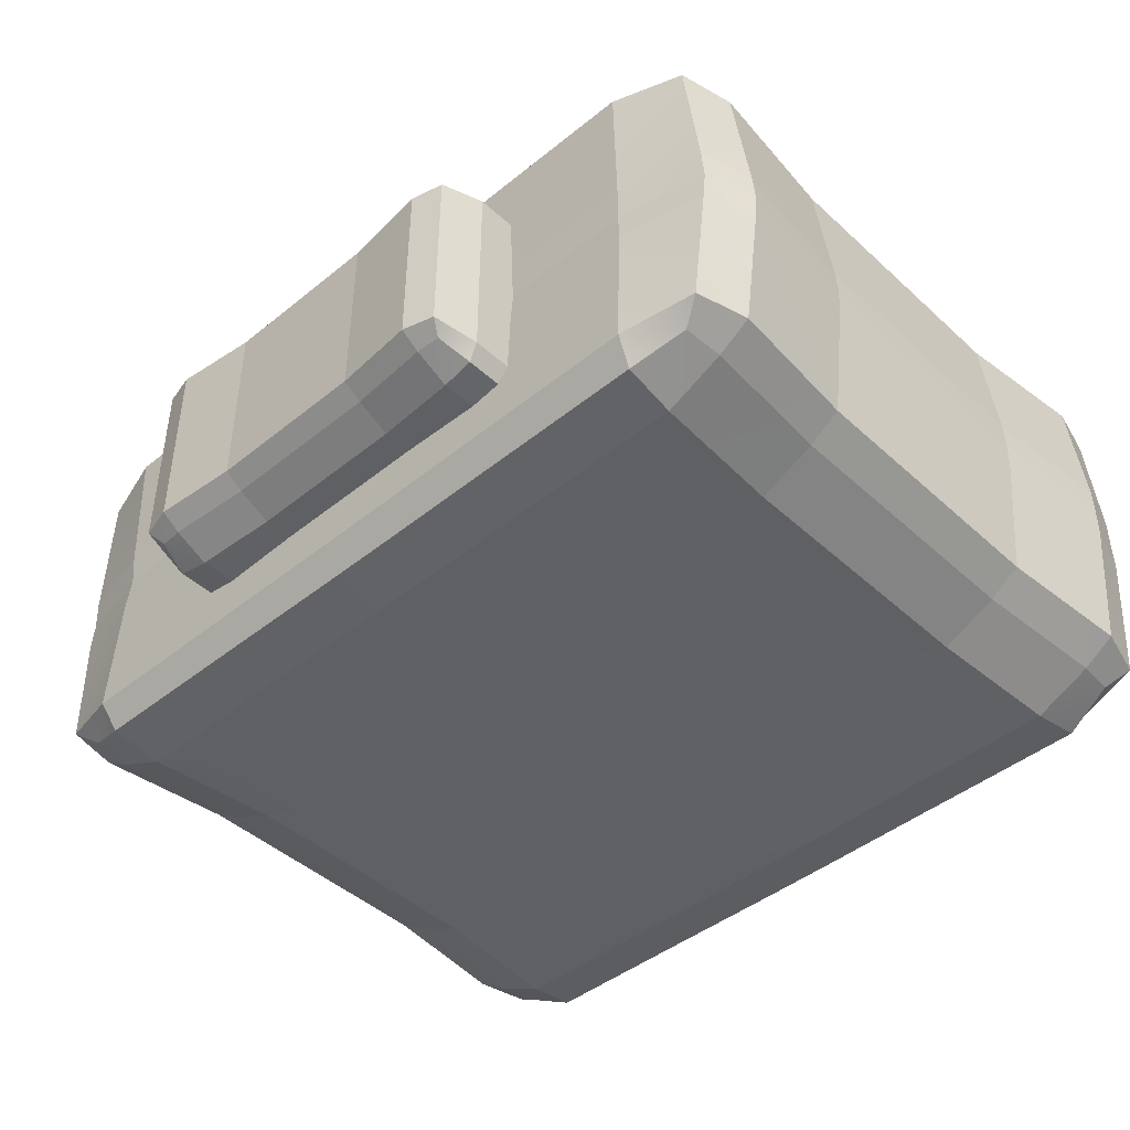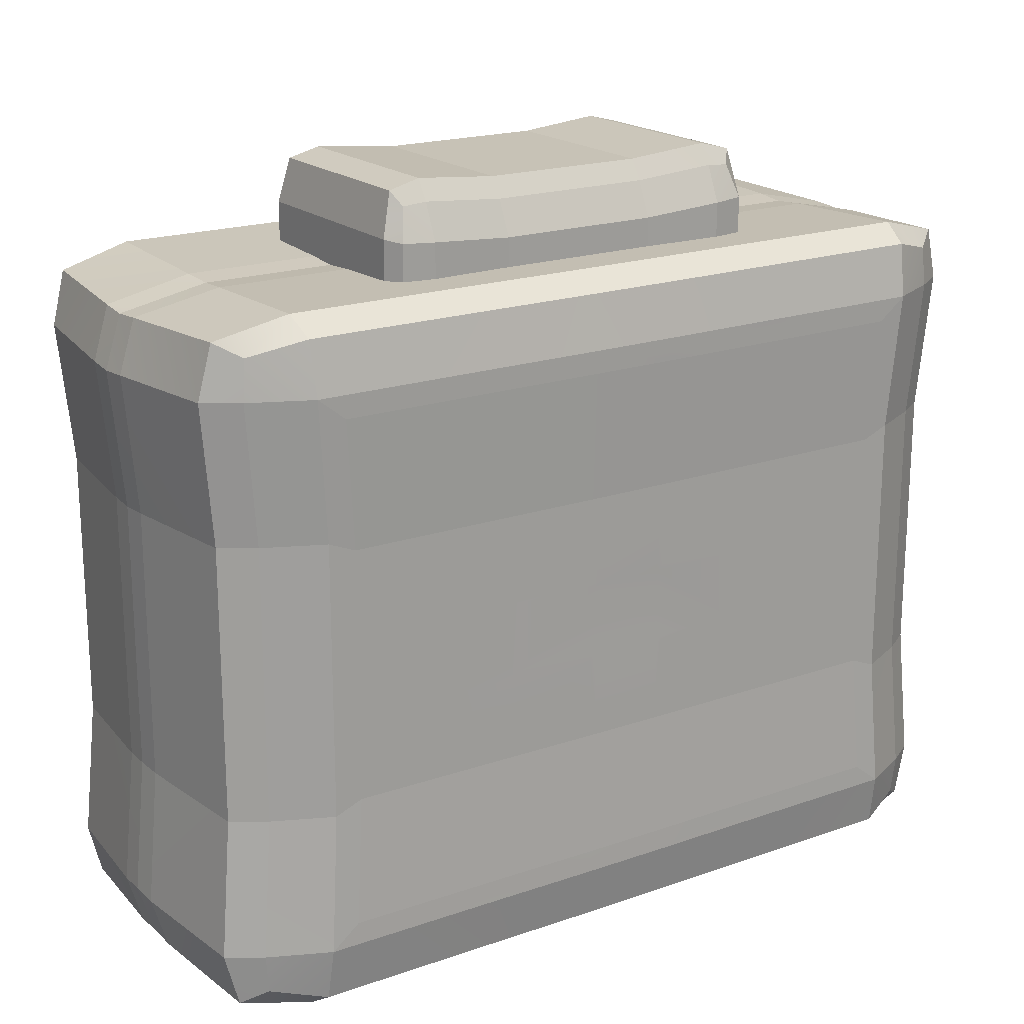
<metadata>
{"format":"obj","ext":"obj","renderer":"f3d","projection":"perspective","resolution":1024,"background":"white","views":[{"elev":-44.5,"azim":-136.7,"up":"+Z"},{"elev":19.3,"azim":-33.2,"up":"+Y"}]}
</metadata>
<code>
o FirstAidKit_firstaidkit
v 33.55 36.03 15.63
v -27.63 -27.33 19.8
v 33.55 -21.74 15.63
v 32.22 21.47 15.19
v -55.99 21.47 15.19
v -57.32 -21.74 15.63
v -27.63 41.61 19.8
v -57.32 36.03 15.63
v -55.99 -7.182 15.19
v 32.22 -7.182 15.19
v -55.89 -27.33 15.81
v -53.81 36.03 17.89
v 32.18 41.61 15.81
v 30.11 -21.74 17.89
v -48.27 43.47 16.89
v -48.27 -29.19 16.89
v -47.6 -21.74 20.67
v 24.42 -21.74 20.67
v 25.09 43.47 16.89
v 25.09 -29.19 16.89
v -53.81 -21.74 17.89
v -52.59 21.47 17.39
v 30.11 36.03 17.89
v 28.88 -7.182 17.39
v -47.6 36.03 20.67
v -46.56 -7.182 20.1
v 24.42 36.03 20.67
v 23.37 -7.182 20.1
v -16.72 -27.33 19.88
v -16.72 41.61 19.88
v -55.89 41.61 15.81
v 32.18 -27.33 15.81
v -16.69 -21.74 20.85
v -16.79 -29.19 16.98
v -16.69 36.03 20.85
v -16.79 43.47 16.98
v -27.53 -21.74 20.76
v -52.59 -7.182 17.39
v 28.88 21.47 17.39
v -46.56 21.47 20.1
v 23.37 21.47 20.1
v 23.37 2.368 20.1
v 23.37 11.92 20.1
v -53.44 -25.88 17.59
v -53.44 40.17 17.59
v 29.78 -25.88 17.59
v 29.78 40.17 17.59
v -47.83 -27.33 19.72
v -47.83 41.61 19.72
v 24.65 -27.33 19.72
v 24.65 41.61 19.72
v -46.56 2.368 20.1
v -46.56 11.92 20.1
v 28.88 2.368 17.39
v 28.88 11.92 17.39
v -52.59 11.92 17.39
v -52.59 2.368 17.39
v -27.82 -29.19 16.93
v -27.53 36.03 20.76
v -27.82 43.47 16.93
v 32.22 11.92 15.19
v 32.22 2.368 15.19
v -55.99 11.92 15.19
v -55.99 2.368 15.19
v -6.35 43.47 16.98
v -6.444 36.03 20.85
v -6.35 -29.19 16.98
v -6.444 -21.74 20.85
v -6.412 41.61 19.88
v -6.412 -27.33 19.88
v 4.666 43.47 16.93
v 4.371 36.03 20.76
v 4.666 -29.19 16.93
v 4.371 -21.74 20.76
v 4.472 -27.33 19.8
v 4.472 41.61 19.8
v 3.064 33.66 20.73
v 21.47 33.66 20.64
v -26.22 33.66 20.73
v -25.8 20.29 20.2
v -44.65 33.66 20.64
v 20.5 20.29 20.12
v 20.5 11.53 20.12
v 20.5 2.759 20.12
v 3.064 -19.38 20.73
v 21.47 -19.38 20.64
v -26.22 -19.38 20.73
v -44.65 -19.38 20.64
v 2.634 20.29 20.2
v -43.69 20.29 20.12
v -25.8 -6.008 20.2
v -25.8 11.53 20.2
v 2.634 -6.008 20.2
v 20.5 -6.008 20.12
v -43.69 -6.008 20.12
v -43.69 11.53 20.12
v -25.8 2.759 20.2
v -43.69 2.759 20.12
v -16.14 -6.008 20.28
v -16.27 -19.38 20.81
v -16.14 20.29 20.28
v -16.14 11.53 20.28
v -16.14 2.759 20.28
v -7.004 2.759 20.28
v -7.004 11.53 20.28
v -16.27 33.66 20.81
v -6.866 33.66 20.81
v -6.866 -19.38 20.81
v -7.004 20.29 20.28
v -7.004 -6.008 20.28
v 2.634 11.53 20.2
v 2.634 2.759 20.2
v -57.49 21.26 1.634
v 33.64 11.85 1.634
v -58.87 -21.33 1.766
v 33.64 2.437 1.634
v -57.49 11.85 1.634
v -57.49 2.437 1.634
v 33.64 21.26 1.634
v 35.01 -21.33 1.766
v -27.8 -28.67 2.158
v 35.01 35.62 1.766
v -58.87 35.62 1.766
v -57.49 -6.977 1.634
v 33.64 -6.977 1.634
v -27.8 42.95 2.158
v -16.82 -28.67 2.172
v -57.19 -26.83 1.82
v -57.19 41.12 1.82
v 33.4 -26.83 1.82
v 33.4 41.12 1.82
v -48.16 42.95 2.145
v -48.16 -28.67 2.145
v 24.89 42.95 2.145
v 24.89 -28.67 2.145
v -16.82 42.95 2.172
v -6.43 -28.67 2.172
v -6.43 42.95 2.172
v 4.552 -28.67 2.158
v 4.552 42.95 2.158
v -25.16 10.84 20.21
v -25.16 3.444 20.21
v -15.48 19.62 20.28
v -15.48 10.84 20.28
v -15.48 3.444 20.28
v -15.48 -5.337 20.28
v -7.657 3.444 20.28
v -7.657 10.84 20.28
v -7.657 19.62 20.28
v -7.657 -5.337 20.28
v 1.995 10.84 20.21
v 1.995 3.444 20.21
v 33.55 36.03 -18.17
v -27.63 -27.33 -22.34
v 33.55 -21.74 -18.17
v 32.22 21.47 -17.73
v -55.99 21.47 -17.73
v -57.32 -21.74 -18.17
v -27.63 41.61 -22.34
v -57.32 36.03 -18.17
v -55.99 -7.182 -17.73
v 32.22 -7.182 -17.73
v -55.89 -27.33 -18.35
v -53.81 36.03 -20.42
v 32.18 41.61 -18.35
v 30.11 -21.74 -20.42
v -48.27 43.47 -19.43
v -48.27 -29.19 -19.43
v -47.6 -21.74 -23.21
v 24.42 -21.74 -23.21
v 25.09 43.47 -19.43
v 25.09 -29.19 -19.43
v -53.81 -21.74 -20.42
v -52.59 21.47 -19.93
v 30.11 36.03 -20.42
v 28.88 -7.182 -19.93
v -47.6 36.03 -23.21
v -46.56 -7.182 -22.64
v 24.42 36.03 -23.21
v 23.37 -7.182 -22.64
v -16.72 -27.33 -22.42
v -16.72 41.61 -22.42
v -55.89 41.61 -18.35
v 32.18 -27.33 -18.35
v -16.69 -21.74 -23.38
v -16.79 -29.19 -19.51
v -16.69 36.03 -23.38
v -16.79 43.47 -19.51
v -27.53 -21.74 -23.3
v -52.59 -7.182 -19.93
v 28.88 21.47 -19.93
v -46.56 21.47 -22.64
v 23.37 21.47 -22.64
v 23.37 2.368 -22.64
v 23.37 11.92 -22.64
v -53.44 -25.88 -20.13
v -53.44 40.17 -20.13
v 29.78 -25.88 -20.13
v 29.78 40.17 -20.13
v -47.83 -27.33 -22.26
v -47.83 41.61 -22.26
v 24.65 -27.33 -22.26
v 24.65 41.61 -22.26
v -46.56 2.368 -22.64
v -46.56 11.92 -22.64
v 28.88 2.368 -19.93
v 28.88 11.92 -19.93
v -52.59 11.92 -19.93
v -52.59 2.368 -19.93
v -27.82 -29.19 -19.47
v -27.53 36.03 -23.3
v -27.82 43.47 -19.47
v 32.22 11.92 -17.73
v 32.22 2.368 -17.73
v -55.99 11.92 -17.73
v -55.99 2.368 -17.73
v -6.35 43.47 -19.51
v -6.444 36.03 -23.38
v -6.35 -29.19 -19.51
v -6.444 -21.74 -23.38
v -6.412 41.61 -22.42
v -6.412 -27.33 -22.42
v 4.666 43.47 -19.47
v 4.371 36.03 -23.3
v 4.666 -29.19 -19.47
v 4.371 -21.74 -23.3
v 4.472 -27.33 -22.34
v 4.472 41.61 -22.34
v 3.064 33.66 -23.26
v 21.47 33.66 -23.18
v -26.22 33.66 -23.26
v -25.8 20.29 -22.74
v -44.65 33.66 -23.18
v 20.5 20.29 -22.66
v 20.5 11.53 -22.66
v 20.5 2.759 -22.66
v 3.064 -19.38 -23.26
v 21.47 -19.38 -23.18
v -26.22 -19.38 -23.26
v -44.65 -19.38 -23.18
v 2.634 20.29 -22.74
v -43.69 20.29 -22.66
v -25.8 -6.008 -22.74
v -25.8 11.53 -22.74
v 2.634 -6.008 -22.74
v 20.5 -6.008 -22.66
v -43.69 -6.008 -22.66
v -43.69 11.53 -22.66
v -25.8 2.759 -22.74
v -43.69 2.759 -22.66
v -16.14 -6.008 -22.82
v -16.27 -19.38 -23.35
v -16.14 20.29 -22.82
v -16.14 11.53 -22.82
v -16.14 2.759 -22.82
v -7.004 2.759 -22.82
v -7.004 11.53 -22.82
v -16.27 33.66 -23.35
v -6.866 33.66 -23.35
v -6.866 -19.38 -23.35
v -7.004 20.29 -22.82
v -7.004 -6.008 -22.82
v 2.634 11.53 -22.74
v 2.634 2.759 -22.74
v -57.49 21.26 -4.172
v 33.64 11.85 -4.172
v -58.87 -21.33 -4.304
v 33.64 2.437 -4.172
v -57.49 11.85 -4.172
v -57.49 2.437 -4.172
v 33.64 21.26 -4.172
v 35.01 -21.33 -4.304
v -27.8 -28.67 -4.696
v 35.01 35.62 -4.304
v -58.87 35.62 -4.304
v -57.49 -6.977 -4.172
v 33.64 -6.977 -4.172
v -27.8 42.95 -4.696
v -16.82 -28.67 -4.71
v -57.19 -26.83 -4.358
v -57.19 41.12 -4.358
v 33.4 -26.83 -4.358
v 33.4 41.12 -4.358
v -48.16 42.95 -4.683
v -48.16 -28.67 -4.683
v 24.89 42.95 -4.683
v 24.89 -28.67 -4.683
v -16.82 42.95 -4.71
v -6.43 -28.67 -4.71
v -6.43 42.95 -4.71
v 4.552 -28.67 -4.696
v 4.552 42.95 -4.696
v -25.16 10.84 -22.74
v -25.16 3.444 -22.74
v -15.48 19.62 -22.82
v -15.48 10.84 -22.82
v -15.48 3.444 -22.82
v -15.48 -5.337 -22.82
v -7.657 3.444 -22.82
v -7.657 10.84 -22.82
v -7.657 19.62 -22.82
v -7.657 -5.337 -22.82
v 1.995 10.84 -22.74
v 1.995 3.444 -22.74
v -57.62 11.82 -1.269
v -57.62 2.47 -1.269
v -27.7 -28.41 -1.269
v -57.62 -6.876 -1.269
v 33.91 -6.914 -1.269
v -16.77 -28.41 -1.269
v -57.27 40.88 -1.269
v 33.52 -26.59 -1.269
v -6.428 42.7 -1.269
v 4.495 42.7 -1.269
v -57.62 21.16 -1.269
v 33.91 11.83 -1.269
v -58.99 -21.13 -1.269
v 33.91 2.457 -1.269
v 33.91 21.2 -1.269
v 35.29 -21.2 -1.269
v 35.29 35.49 -1.269
v -58.99 35.41 -1.269
v -27.7 42.7 -1.269
v -57.27 -26.59 -1.269
v 33.52 40.88 -1.269
v -47.96 42.7 -1.269
v -47.96 -28.41 -1.269
v 24.73 42.7 -1.269
v 24.73 -28.41 -1.269
v -16.77 42.7 -1.269
v -6.428 -28.41 -1.269
v 4.495 -28.41 -1.269
v 5.368 52.81 -11.46
v -29.46 52.81 -11.46
v -3.411 52.01 -11.19
v -3.411 52.01 8.656
v -29.46 52.81 8.92
v 5.368 52.81 8.92
v -20.68 52.01 8.656
v -20.68 52.01 -11.19
v -32.83 51.94 9.029
v 5.368 50.69 10.28
v 8.734 51.94 -11.57
v -29.46 50.69 -12.82
v 9.857 47.35 9.677
v -33.95 47.35 9.677
v -29.46 46.95 11.96
v -29.46 46.95 -14.49
v -29.46 50.69 10.28
v -3.411 49.95 9.979
v 5.368 50.69 -12.82
v -20.68 49.95 -12.52
v 5.368 46.95 11.96
v -20.68 46.32 11.61
v 5.368 46.95 -14.49
v -20.68 46.32 -14.15
v -32.83 51.94 -11.57
v 8.734 51.94 9.029
v 9.856 47.35 -12.21
v -33.95 47.35 -12.21
v -20.68 49.95 9.979
v -3.411 49.95 -12.52
v -3.411 46.32 11.61
v -3.411 46.32 -14.15
v -31.95 50.46 10.1
v 7.862 50.46 10.1
v -31.95 50.46 -12.64
v 7.862 50.46 -12.64
v -32.83 47.08 -13.92
v 8.734 47.08 -13.92
v -32.83 47.08 11.39
v 8.734 47.08 11.39
v 9.857 40.61 9.677
v -33.95 40.61 9.677
v -29.46 40.21 11.96
v -29.46 40.21 -14.49
v 5.368 40.21 11.96
v -20.68 39.58 11.61
v 5.368 40.21 -14.49
v -20.68 39.58 -14.15
v 9.856 40.61 -12.21
v -33.95 40.61 -12.21
v -3.411 39.58 11.61
v -3.411 39.58 -14.15
v -32.83 40.35 -13.92
v 8.734 40.35 -13.92
v -32.83 40.35 11.39
v 8.734 40.35 11.39
f 123 5 8
f 45 25 49
f 8 129 123
f 53 22 56
f 3 130 120
f 32 135 130
f 31 132 129
f 27 76 72
f 7 25 59
f 17 44 48
f 47 27 23
f 55 41 43
f 133 11 128
f 18 46 14
f 134 13 131
f 42 24 54
f 39 27 41
f 24 18 14
f 29 68 33
f 115 9 124
f 75 18 74
f 17 2 37
f 25 22 40
f 38 17 26
f 36 138 136
f 125 62 10
f 52 56 57
f 114 62 116
f 64 117 118
f 124 64 118
f 128 6 115
f 10 120 125
f 135 73 139
f 58 133 121
f 71 134 140
f 131 1 122
f 38 52 57
f 54 43 42
f 119 61 114
f 122 4 119
f 132 60 126
f 30 59 35
f 30 66 69
f 37 29 33
f 137 34 127
f 70 74 68
f 72 69 66
f 63 113 117
f 67 139 73
f 65 140 138
f 137 310 331
f 326 126 323
f 136 60 36
f 325 122 321
f 140 328 314
f 121 327 307
f 329 139 332
f 324 115 317
f 58 127 34
f 330 138 313
f 328 131 325
f 327 128 324
f 129 326 311
f 130 329 312
f 120 312 320
f 123 311 322
f 144 142 145
f 144 147 148
f 144 149 143
f 150 145 146
f 152 148 147
f 137 332 139
f 138 314 313
f 136 323 126
f 127 307 310
f 275 157 265
f 177 197 201
f 281 160 275
f 174 205 208
f 282 155 272
f 287 184 282
f 284 183 281
f 228 179 224
f 177 159 211
f 169 196 173
f 199 179 203
f 193 207 195
f 285 163 168
f 198 170 166
f 286 165 171
f 194 176 180
f 191 179 175
f 176 170 180
f 220 181 185
f 161 267 276
f 170 227 226
f 154 169 189
f 174 177 192
f 169 190 178
f 290 188 288
f 277 214 268
f 208 204 209
f 214 266 268
f 269 216 270
f 276 216 161
f 158 280 267
f 272 162 277
f 225 287 291
f 285 210 273
f 286 223 292
f 153 283 274
f 204 190 209
f 195 206 194
f 213 271 266
f 274 156 153
f 212 284 278
f 211 182 187
f 218 182 221
f 181 189 185
f 289 186 219
f 226 222 220
f 221 224 218
f 265 215 269
f 219 291 289
f 217 292 223
f 310 289 331
f 278 326 323
f 212 288 188
f 274 325 321
f 328 292 314
f 327 273 307
f 291 329 332
f 267 324 317
f 279 210 186
f 330 290 288
f 328 283 286
f 327 280 285
f 326 281 311
f 329 282 312
f 312 272 320
f 311 275 322
f 294 296 297
f 299 296 300
f 301 296 295
f 297 302 298
f 300 304 299
f 289 332 331
f 290 314 292
f 288 323 330
f 279 307 273
f 335 351 362
f 340 336 335
f 333 368 351
f 366 353 372
f 360 341 357
f 333 336 338
f 363 361 354
f 345 366 372
f 365 346 371
f 358 333 338
f 368 359 370
f 368 355 351
f 364 352 362
f 347 365 371
f 348 367 344
f 359 358 345
f 360 367 369
f 362 355 364
f 352 348 344
f 353 350 363
f 361 347 354
f 340 344 334
f 360 374 346
f 334 367 357
f 361 336 339
f 337 365 349
f 336 342 338
f 339 349 361
f 338 366 358
f 335 352 340
f 339 334 337
f 369 382 360
f 345 381 359
f 364 379 384
f 348 385 369
f 384 356 364
f 354 383 363
f 356 376 348
f 353 388 372
f 372 373 345
f 370 381 386
f 371 374 387
f 354 375 378
f 363 377 353
f 347 387 375
f 355 386 379
f 341 334 357
f 123 113 5
f 45 12 25
f 8 31 129
f 53 40 22
f 3 32 130
f 32 20 135
f 31 15 132
f 27 51 76
f 7 49 25
f 17 21 44
f 47 51 27
f 55 39 41
f 133 16 11
f 18 50 46
f 134 19 13
f 42 28 24
f 39 23 27
f 24 28 18
f 29 70 68
f 115 6 9
f 75 50 18
f 17 48 2
f 25 12 22
f 38 21 17
f 36 65 138
f 125 116 62
f 52 53 56
f 114 61 62
f 64 63 117
f 124 9 64
f 128 11 6
f 10 3 120
f 135 20 73
f 58 16 133
f 71 19 134
f 131 13 1
f 38 26 52
f 54 55 43
f 119 4 61
f 122 1 4
f 132 15 60
f 30 7 59
f 30 35 66
f 37 2 29
f 137 67 34
f 70 75 74
f 72 76 69
f 63 5 113
f 67 137 139
f 65 71 140
f 137 127 310
f 326 132 126
f 136 126 60
f 325 131 122
f 140 134 328
f 121 133 327
f 329 135 139
f 324 128 115
f 58 121 127
f 330 136 138
f 328 134 131
f 327 133 128
f 129 132 326
f 130 135 329
f 120 130 312
f 123 129 311
f 144 141 142
f 144 145 147
f 144 148 149
f 150 147 145
f 152 151 148
f 137 331 332
f 138 140 314
f 136 330 323
f 127 121 307
f 275 160 157
f 177 164 197
f 281 183 160
f 174 192 205
f 282 184 155
f 287 172 184
f 284 167 183
f 228 203 179
f 177 201 159
f 169 200 196
f 199 175 179
f 193 191 207
f 285 280 163
f 198 202 170
f 286 283 165
f 194 206 176
f 191 193 179
f 176 166 170
f 220 222 181
f 161 158 267
f 170 202 227
f 154 200 169
f 174 164 177
f 169 173 190
f 290 217 188
f 277 162 214
f 208 205 204
f 214 213 266
f 269 215 216
f 276 270 216
f 158 163 280
f 272 155 162
f 225 172 287
f 285 168 210
f 286 171 223
f 153 165 283
f 204 178 190
f 195 207 206
f 213 156 271
f 274 271 156
f 212 167 284
f 211 159 182
f 218 187 182
f 181 154 189
f 289 279 186
f 226 227 222
f 221 228 224
f 265 157 215
f 219 225 291
f 217 290 292
f 310 279 289
f 278 284 326
f 212 278 288
f 274 283 325
f 328 286 292
f 327 285 273
f 291 287 329
f 267 280 324
f 279 273 210
f 330 313 290
f 328 325 283
f 327 324 280
f 326 284 281
f 329 287 282
f 312 282 272
f 311 281 275
f 294 293 296
f 299 297 296
f 301 300 296
f 297 299 302
f 300 303 304
f 289 291 332
f 290 313 314
f 288 278 323
f 279 310 307
f 335 333 351
f 340 339 336
f 333 343 368
f 366 342 353
f 360 346 341
f 333 335 336
f 363 350 361
f 345 358 366
f 365 341 346
f 358 343 333
f 368 343 359
f 368 370 355
f 364 356 352
f 347 349 365
f 348 369 367
f 359 343 358
f 360 357 367
f 362 351 355
f 352 356 348
f 353 342 350
f 361 349 347
f 340 352 344
f 360 382 374
f 334 344 367
f 361 350 336
f 337 341 365
f 336 350 342
f 339 337 349
f 338 342 366
f 335 362 352
f 339 340 334
f 369 385 382
f 345 373 381
f 364 355 379
f 348 376 385
f 384 380 356
f 354 378 383
f 356 380 376
f 353 377 388
f 372 388 373
f 370 359 381
f 371 346 374
f 354 347 375
f 363 383 377
f 347 371 387
f 355 370 386
f 341 337 334
f 79 90 80
f 85 94 93
f 95 87 91
f 82 77 89
f 80 96 92
f 91 100 99
f 83 89 111
f 97 95 91
f 92 98 97
f 94 112 93
f 84 111 112
f 101 92 102
f 103 91 99
f 100 110 99
f 106 109 107
f 106 80 101
f 110 112 104
f 111 109 105
f 89 107 109
f 108 93 110
f 242 231 232
f 246 237 245
f 239 247 243
f 229 234 241
f 248 232 244
f 252 243 251
f 241 235 263
f 247 249 243
f 250 244 249
f 264 246 245
f 263 236 264
f 244 253 254
f 251 249 255
f 262 252 251
f 258 261 253
f 232 258 253
f 262 264 245
f 261 263 257
f 259 241 261
f 245 260 262
f 79 81 90
f 85 86 94
f 95 88 87
f 82 78 77
f 80 90 96
f 91 87 100
f 83 82 89
f 97 98 95
f 92 96 98
f 94 84 112
f 84 83 111
f 101 80 92
f 103 97 91
f 100 108 110
f 106 101 109
f 106 79 80
f 110 93 112
f 111 89 109
f 89 77 107
f 108 85 93
f 242 233 231
f 246 238 237
f 239 240 247
f 229 230 234
f 248 242 232
f 252 239 243
f 241 234 235
f 247 250 249
f 250 248 244
f 264 236 246
f 263 235 236
f 244 232 253
f 251 243 249
f 262 260 252
f 258 259 261
f 232 231 258
f 262 256 264
f 261 241 263
f 259 229 241
f 245 237 260
f 4 23 39
f 1 47 23
f 20 46 50
f 15 45 49
f 44 16 48
f 60 49 7
f 71 51 19
f 47 19 51
f 73 50 75
f 58 48 16
f 36 7 30
f 34 70 29
f 35 79 106
f 59 81 79
f 10 14 3
f 3 46 32
f 4 55 61
f 42 83 84
f 35 107 66
f 56 5 63
f 6 44 21
f 5 12 8
f 9 21 38
f 52 95 98
f 62 24 10
f 8 45 31
f 66 77 72
f 72 78 27
f 61 54 62
f 40 81 25
f 33 87 37
f 37 88 17
f 57 63 64
f 38 64 9
f 33 108 100
f 52 96 53
f 68 85 108
f 74 86 85
f 34 2 58
f 42 94 28
f 69 36 30
f 28 86 18
f 43 82 83
f 26 88 95
f 53 90 40
f 67 75 70
f 41 78 82
f 65 76 71
f 103 146 145
f 111 152 112
f 99 150 146
f 97 141 92
f 103 142 97
f 117 315 305
f 321 119 319
f 319 114 316
f 125 320 309
f 308 118 306
f 118 305 306
f 316 116 318
f 309 116 125
f 317 124 308
f 322 113 123
f 104 150 110
f 105 151 111
f 105 149 148
f 102 141 144
f 104 152 147
f 101 149 109
f 102 143 101
f 156 175 153
f 153 199 165
f 198 172 202
f 197 167 201
f 196 168 163
f 212 201 167
f 223 203 228
f 199 171 165
f 225 202 172
f 210 200 154
f 188 159 212
f 222 186 181
f 187 231 211
f 211 233 177
f 162 166 176
f 155 198 166
f 207 156 213
f 194 235 195
f 259 187 218
f 157 208 215
f 158 196 163
f 164 157 160
f 161 173 158
f 204 247 178
f 176 214 162
f 160 197 164
f 229 218 224
f 230 224 179
f 206 213 214
f 233 192 177
f 239 185 189
f 240 189 169
f 215 209 216
f 216 190 161
f 185 260 220
f 248 204 205
f 220 237 226
f 226 238 170
f 186 154 181
f 246 194 180
f 221 188 217
f 238 180 170
f 195 234 193
f 178 240 169
f 242 205 192
f 219 227 225
f 193 230 179
f 217 228 221
f 255 298 251
f 304 263 264
f 251 302 262
f 244 294 249
f 294 255 249
f 315 269 305
f 321 271 274
f 266 319 316
f 320 277 309
f 308 270 276
f 306 269 270
f 268 316 318
f 309 268 318
f 276 317 308
f 322 265 315
f 302 256 262
f 303 257 263
f 257 301 261
f 254 293 244
f 256 304 264
f 301 253 261
f 295 254 253
f 4 1 23
f 1 13 47
f 20 32 46
f 15 31 45
f 44 11 16
f 60 15 49
f 71 76 51
f 47 13 19
f 73 20 50
f 58 2 48
f 36 60 7
f 34 67 70
f 35 59 79
f 59 25 81
f 10 24 14
f 3 14 46
f 4 39 55
f 42 43 83
f 35 106 107
f 56 22 5
f 6 11 44
f 5 22 12
f 9 6 21
f 52 26 95
f 62 54 24
f 8 12 45
f 66 107 77
f 72 77 78
f 61 55 54
f 40 90 81
f 33 100 87
f 37 87 88
f 57 56 63
f 38 57 64
f 33 68 108
f 52 98 96
f 68 74 85
f 74 18 86
f 34 29 2
f 42 84 94
f 69 65 36
f 28 94 86
f 43 41 82
f 26 17 88
f 53 96 90
f 67 73 75
f 41 27 78
f 65 69 76
f 103 99 146
f 111 151 152
f 99 110 150
f 97 142 141
f 103 145 142
f 117 113 315
f 321 122 119
f 319 119 114
f 125 120 320
f 308 124 118
f 118 117 305
f 316 114 116
f 309 318 116
f 317 115 124
f 322 315 113
f 104 147 150
f 105 148 151
f 105 109 149
f 102 92 141
f 104 112 152
f 101 143 149
f 102 144 143
f 156 191 175
f 153 175 199
f 198 184 172
f 197 183 167
f 196 200 168
f 212 159 201
f 223 171 203
f 199 203 171
f 225 227 202
f 210 168 200
f 188 182 159
f 222 219 186
f 187 258 231
f 211 231 233
f 162 155 166
f 155 184 198
f 207 191 156
f 194 236 235
f 259 258 187
f 157 174 208
f 158 173 196
f 164 174 157
f 161 190 173
f 204 250 247
f 176 206 214
f 160 183 197
f 229 259 218
f 230 229 224
f 206 207 213
f 233 242 192
f 239 252 185
f 240 239 189
f 215 208 209
f 216 209 190
f 185 252 260
f 248 250 204
f 220 260 237
f 226 237 238
f 186 210 154
f 246 236 194
f 221 182 188
f 238 246 180
f 195 235 234
f 178 247 240
f 242 248 205
f 219 222 227
f 193 234 230
f 217 223 228
f 255 297 298
f 304 303 263
f 251 298 302
f 244 293 294
f 294 297 255
f 315 265 269
f 321 319 271
f 266 271 319
f 320 272 277
f 308 306 270
f 306 305 269
f 268 266 316
f 309 277 268
f 276 267 317
f 322 275 265
f 302 299 256
f 303 300 257
f 257 300 301
f 254 296 293
f 256 299 304
f 301 295 253
f 295 296 254

</code>
